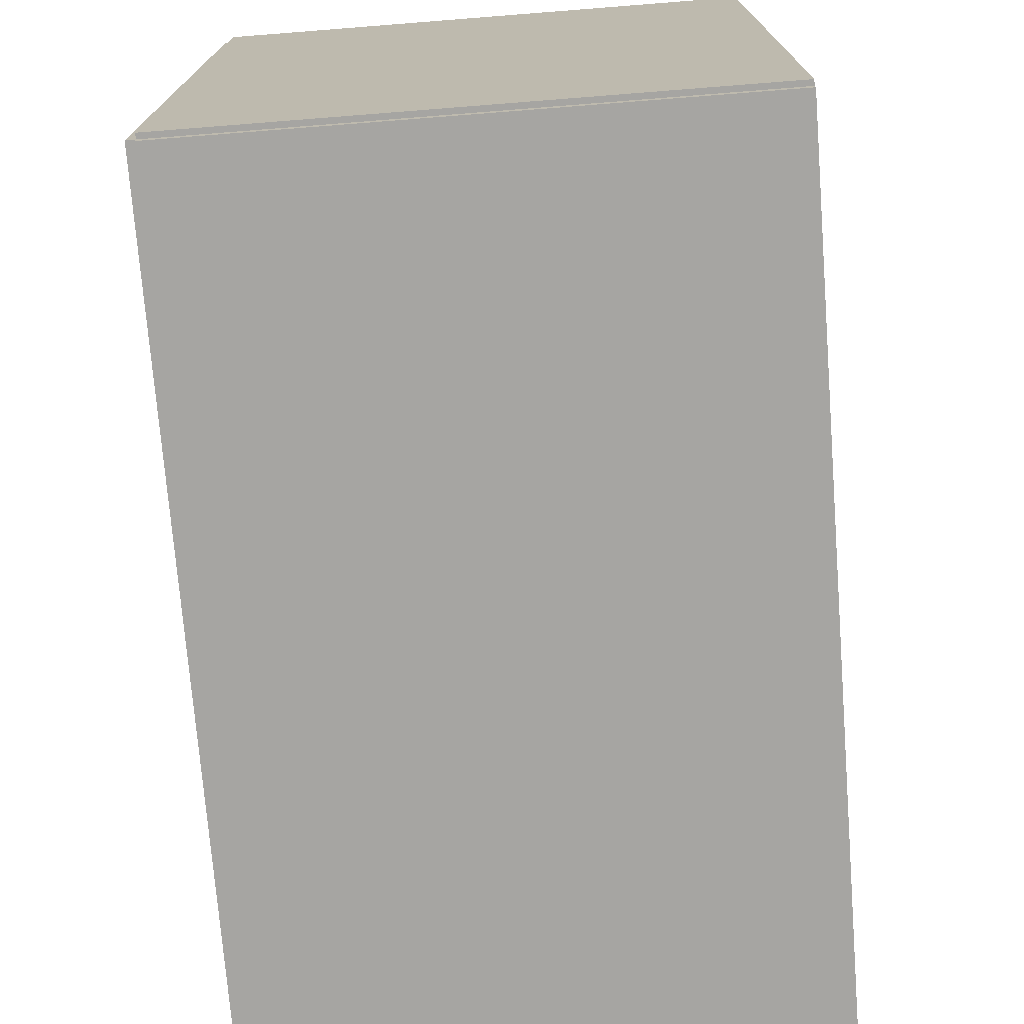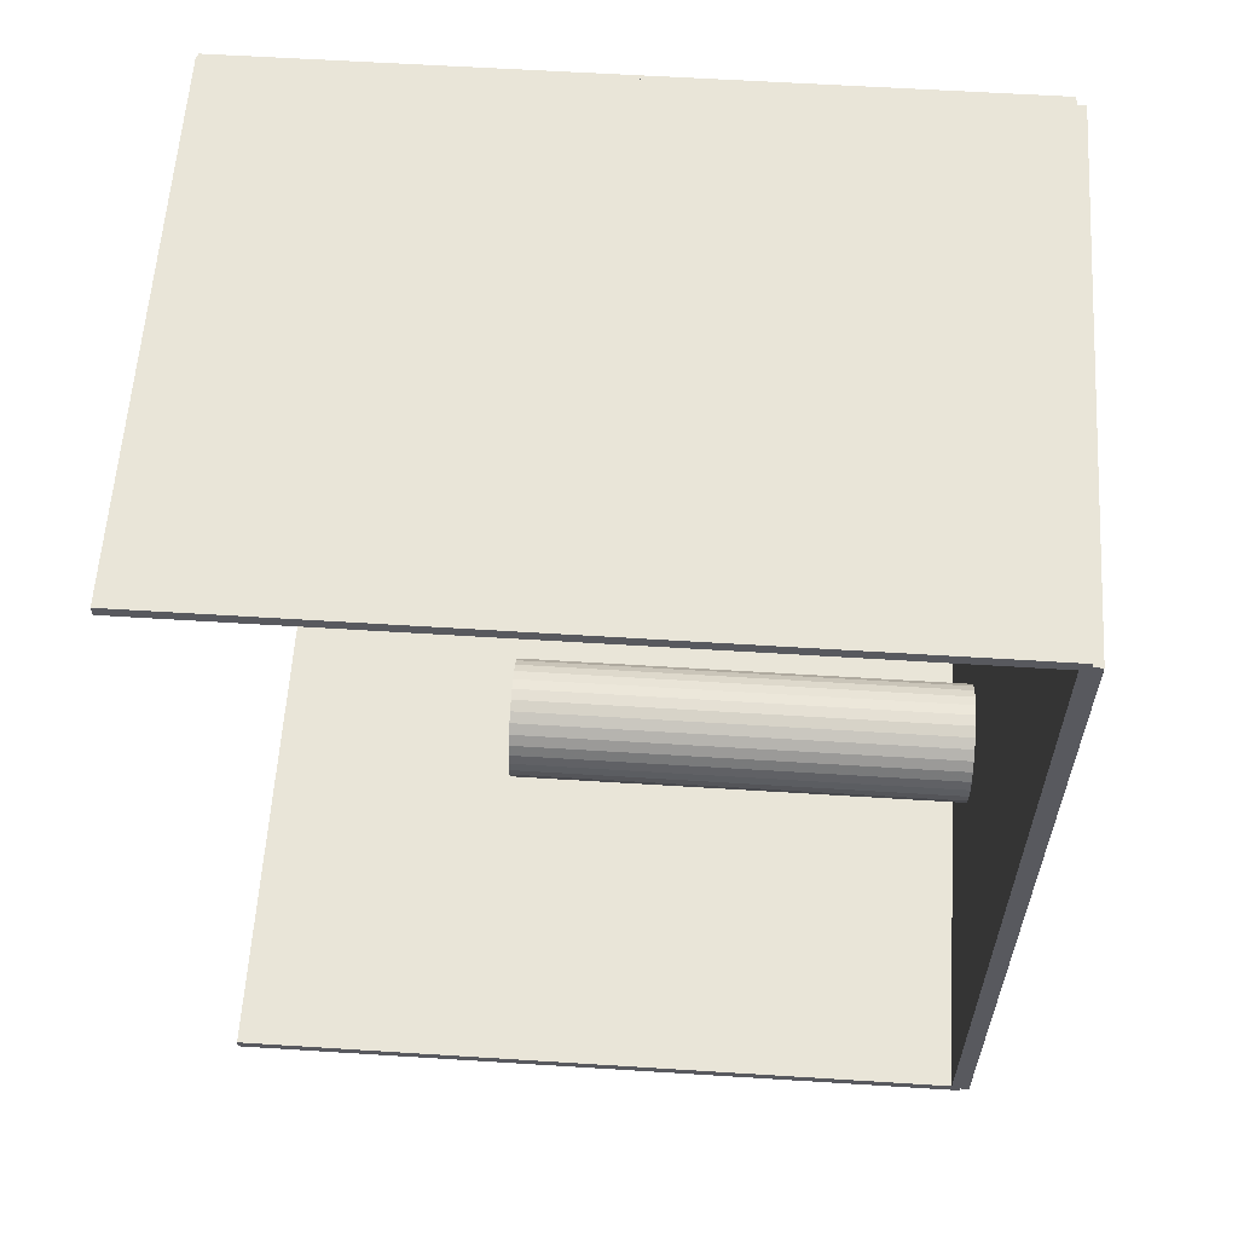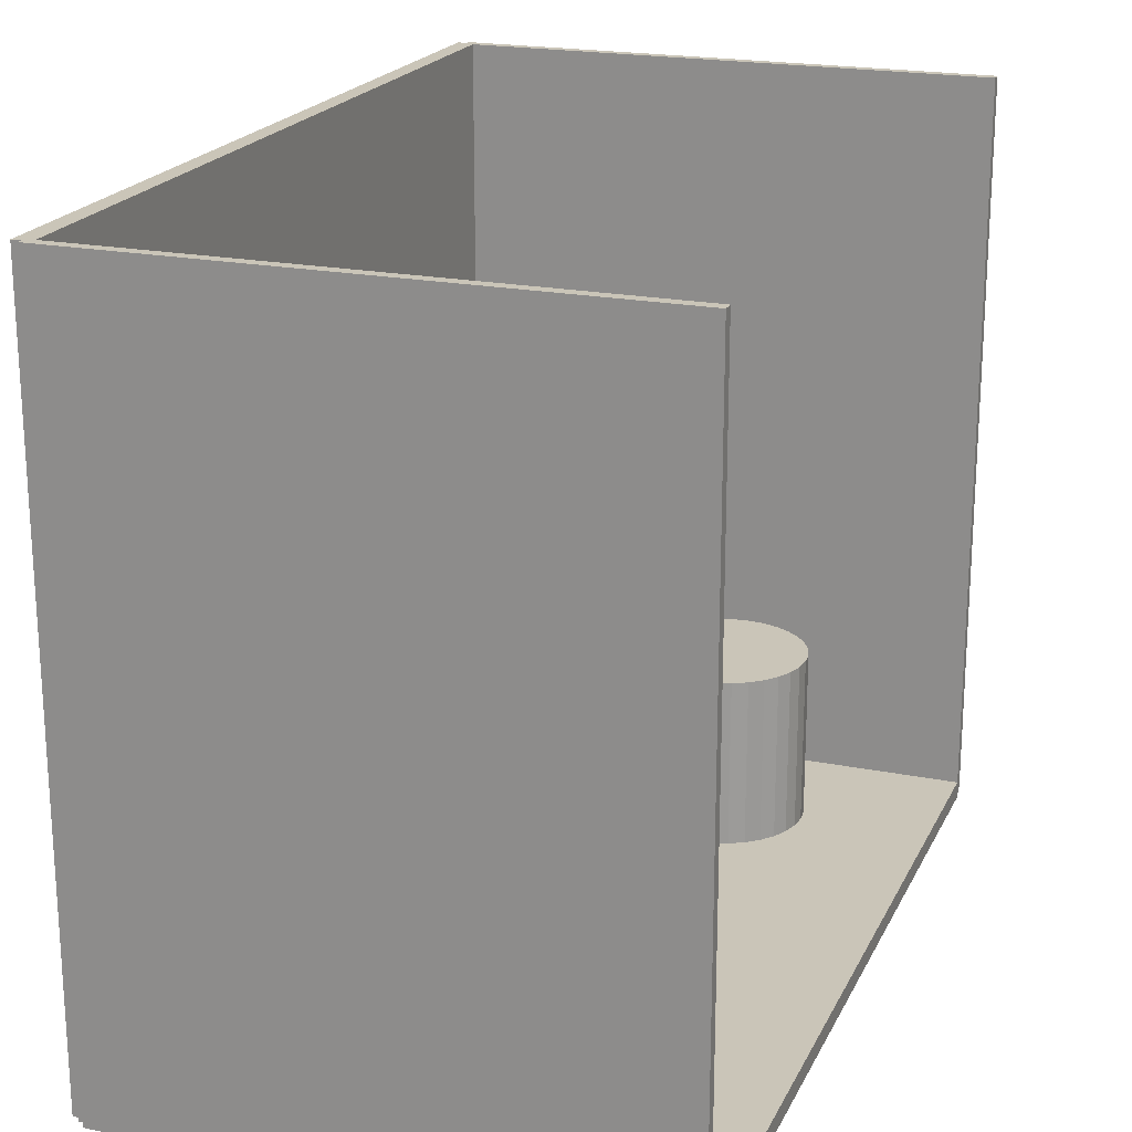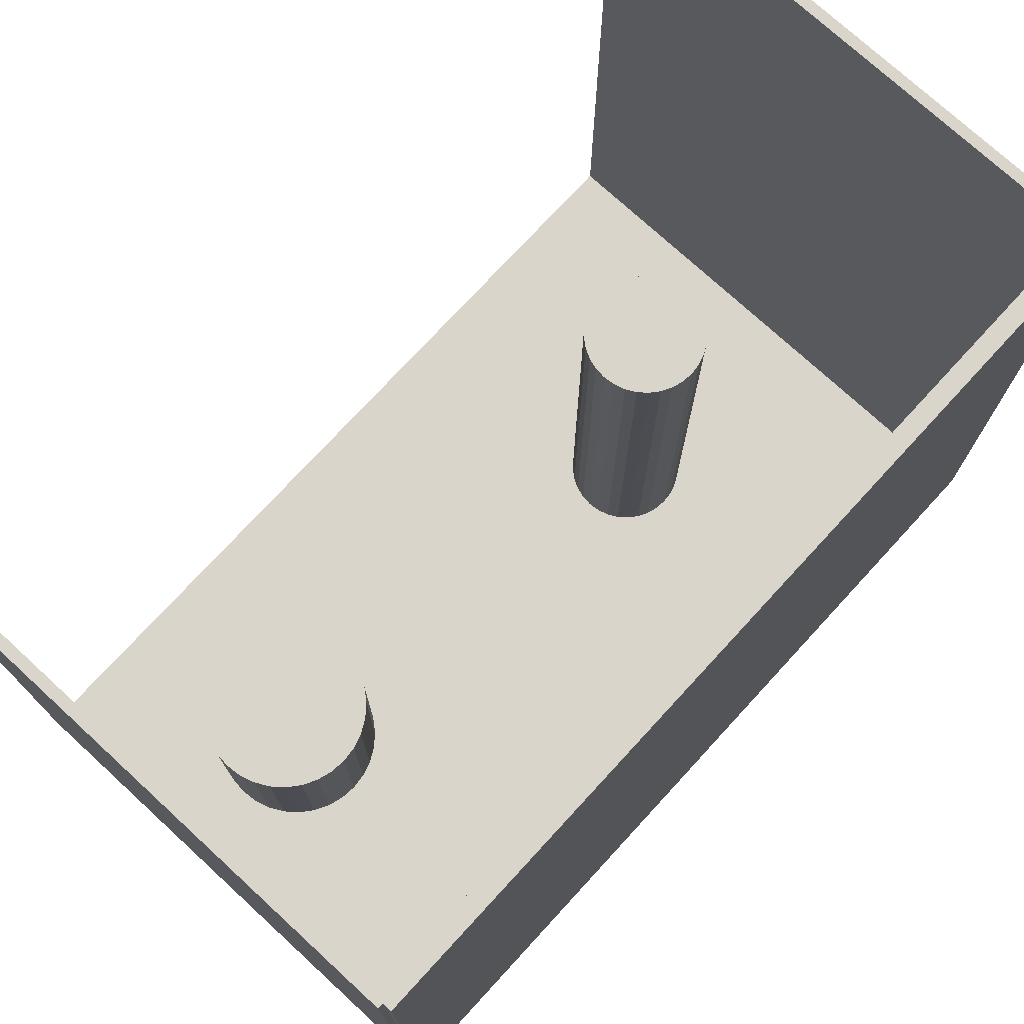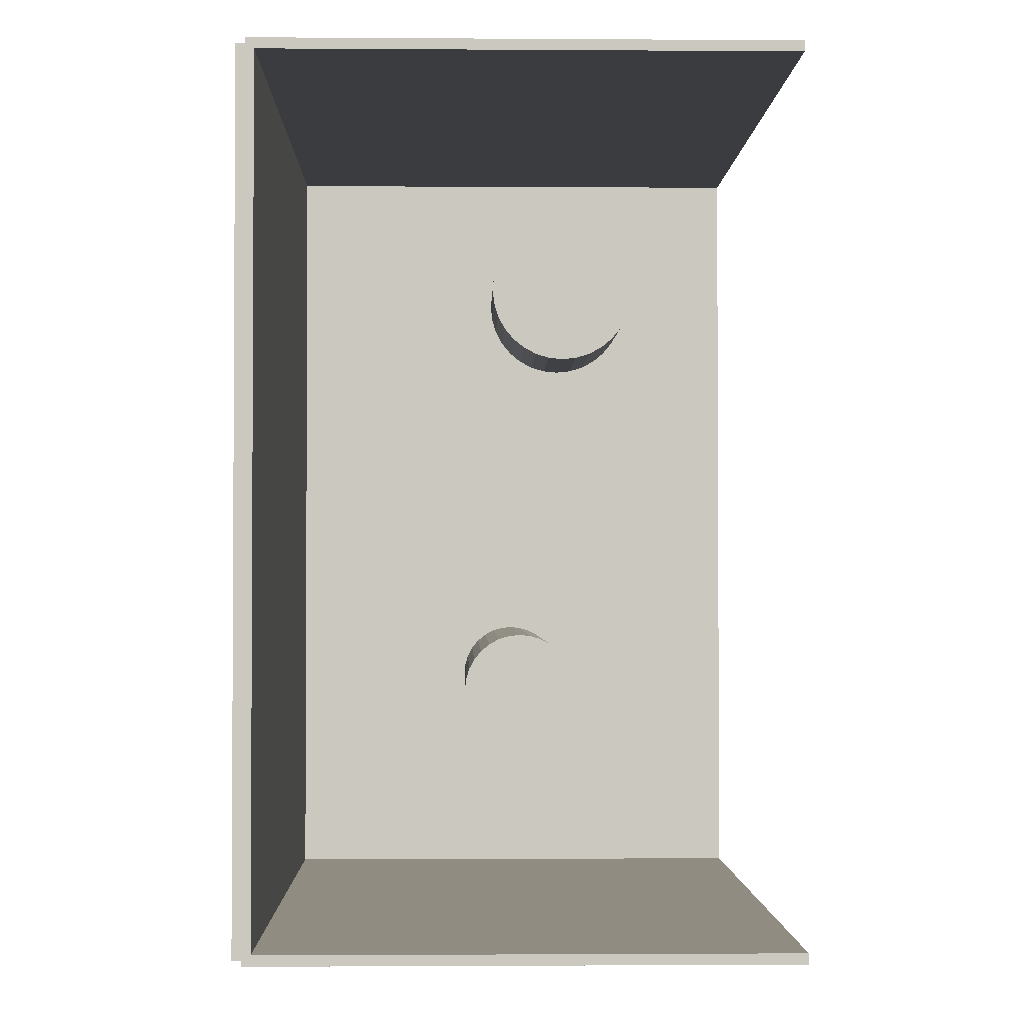
<metadata>
{"format":"obj","ext":"obj","renderer":"f3d","projection":"perspective","resolution":1024,"background":"white","views":[{"elev":-73.6,"azim":4.5,"up":"+Z"},{"elev":59.7,"azim":93.7,"up":"+Y"},{"elev":20.5,"azim":19.9,"up":"+Z"},{"elev":74.7,"azim":-137.4,"up":"+Z"},{"elev":-1.9,"azim":-1.3,"up":"+Y"}]}
</metadata>
<code>
v -0.1025 -0.1666 -0.003429
v -0.1025 -0.1666 0.003429
v -0.1025 0.1666 -0.003429
v -0.1025 0.1666 0.003429
v 0.1025 -0.1666 -0.003429
v 0.1025 -0.1666 0.003429
v 0.1025 0.1666 -0.003429
v 0.1025 0.1666 0.003429
v -0.0991 -0.1666 0
v -0.106 -0.1666 0
v -0.0991 0.1666 0
v -0.106 0.1666 0
v -0.0991 -0.1666 0.2812
v -0.106 -0.1666 0.2812
v -0.0991 0.1666 0.2812
v -0.106 0.1666 0.2812
v -0.1025 0.1645 0.2812
v -0.1025 0.1686 0.2812
v -0.1025 0.1645 0
v -0.1025 0.1686 0
v 0.1025 0.1645 0.2812
v 0.1025 0.1686 0.2812
v 0.1025 0.1645 0
v 0.1025 0.1686 0
v -0.1025 -0.1645 0
v -0.1025 -0.1686 0
v -0.1025 -0.1645 0.2812
v -0.1025 -0.1686 0.2812
v 0.1025 -0.1645 0
v 0.1025 -0.1686 0
v 0.1025 -0.1645 0.2812
v 0.1025 -0.1686 0.2812
v 0.02302 0.1047 0.006859
v 0.0551 0.1047 0.006859
v 0.0551 0.1047 0.07155
v 0.02302 0.1047 0.07155
v 0.05449 0.111 0.006859
v 0.05449 0.111 0.07155
v 0.05266 0.117 0.006859
v 0.05266 0.117 0.07155
v 0.0497 0.1225 0.006859
v 0.0497 0.1225 0.07155
v 0.04571 0.1274 0.006859
v 0.04571 0.1274 0.07155
v 0.04085 0.1314 0.006859
v 0.04085 0.1314 0.07155
v 0.0353 0.1343 0.006859
v 0.0353 0.1343 0.07155
v 0.02928 0.1362 0.006859
v 0.02928 0.1362 0.07155
v 0.02302 0.1368 0.006859
v 0.02302 0.1368 0.07155
v 0.01676 0.1362 0.006859
v 0.01676 0.1362 0.07155
v 0.01074 0.1343 0.006859
v 0.01074 0.1343 0.07155
v 0.005198 0.1314 0.006859
v 0.005198 0.1314 0.07155
v 0.0003364 0.1274 0.006859
v 0.0003364 0.1274 0.07155
v -0.003653 0.1225 0.006859
v -0.003653 0.1225 0.07155
v -0.006618 0.117 0.006859
v -0.006618 0.117 0.07155
v -0.008444 0.111 0.006859
v -0.008444 0.111 0.07155
v -0.00906 0.1047 0.006859
v -0.00906 0.1047 0.07155
v -0.008444 0.09844 0.006859
v -0.008444 0.09844 0.07155
v -0.006618 0.09242 0.006859
v -0.006618 0.09242 0.07155
v -0.003653 0.08688 0.006859
v -0.003653 0.08688 0.07155
v 0.0003364 0.08201 0.006859
v 0.0003364 0.08201 0.07155
v 0.005198 0.07802 0.006859
v 0.005198 0.07802 0.07155
v 0.01074 0.07506 0.006859
v 0.01074 0.07506 0.07155
v 0.01676 0.07323 0.006859
v 0.01676 0.07323 0.07155
v 0.02302 0.07262 0.006859
v 0.02302 0.07262 0.07155
v 0.02928 0.07323 0.006859
v 0.02928 0.07323 0.07155
v 0.0353 0.07506 0.006859
v 0.0353 0.07506 0.07155
v 0.04085 0.07802 0.006859
v 0.04085 0.07802 0.07155
v 0.04571 0.08201 0.006859
v 0.04571 0.08201 0.07155
v 0.0497 0.08688 0.006859
v 0.0497 0.08688 0.07155
v 0.05266 0.09242 0.006859
v 0.05266 0.09242 0.07155
v 0.05449 0.09844 0.006859
v 0.05449 0.09844 0.07155
v 0.0005986 -0.07412 0.006859
v 0.02302 -0.07412 0.006859
v 0.02302 -0.07412 0.0927
v 0.0005986 -0.07412 0.0927
v 0.02259 -0.06974 0.006859
v 0.02259 -0.06974 0.0927
v 0.02131 -0.06554 0.006859
v 0.02131 -0.06554 0.0927
v 0.01924 -0.06166 0.006859
v 0.01924 -0.06166 0.0927
v 0.01645 -0.05826 0.006859
v 0.01645 -0.05826 0.0927
v 0.01305 -0.05547 0.006859
v 0.01305 -0.05547 0.0927
v 0.009178 -0.0534 0.006859
v 0.009178 -0.0534 0.0927
v 0.004972 -0.05213 0.006859
v 0.004972 -0.05213 0.0927
v 0.0005986 -0.0517 0.006859
v 0.0005986 -0.0517 0.0927
v -0.003775 -0.05213 0.006859
v -0.003775 -0.05213 0.0927
v -0.007981 -0.0534 0.006859
v -0.007981 -0.0534 0.0927
v -0.01186 -0.05547 0.006859
v -0.01186 -0.05547 0.0927
v -0.01525 -0.05826 0.006859
v -0.01525 -0.05826 0.0927
v -0.01804 -0.06166 0.006859
v -0.01804 -0.06166 0.0927
v -0.02011 -0.06554 0.006859
v -0.02011 -0.06554 0.0927
v -0.02139 -0.06974 0.006859
v -0.02139 -0.06974 0.0927
v -0.02182 -0.07412 0.006859
v -0.02182 -0.07412 0.0927
v -0.02139 -0.07849 0.006859
v -0.02139 -0.07849 0.0927
v -0.02011 -0.08269 0.006859
v -0.02011 -0.08269 0.0927
v -0.01804 -0.08657 0.006859
v -0.01804 -0.08657 0.0927
v -0.01525 -0.08997 0.006859
v -0.01525 -0.08997 0.0927
v -0.01186 -0.09276 0.006859
v -0.01186 -0.09276 0.0927
v -0.007981 -0.09483 0.006859
v -0.007981 -0.09483 0.0927
v -0.003775 -0.0961 0.006859
v -0.003775 -0.0961 0.0927
v 0.0005986 -0.09653 0.006859
v 0.0005986 -0.09653 0.0927
v 0.004972 -0.0961 0.006859
v 0.004972 -0.0961 0.0927
v 0.009178 -0.09483 0.006859
v 0.009178 -0.09483 0.0927
v 0.01305 -0.09276 0.006859
v 0.01305 -0.09276 0.0927
v 0.01645 -0.08997 0.006859
v 0.01645 -0.08997 0.0927
v 0.01924 -0.08657 0.006859
v 0.01924 -0.08657 0.0927
v 0.02131 -0.08269 0.006859
v 0.02131 -0.08269 0.0927
v 0.02259 -0.07849 0.006859
v 0.02259 -0.07849 0.0927
v 0.0005986 -0.07412 0.0927
v 0.02302 -0.07412 0.0927
v 0.02302 -0.07412 0.1785
v 0.0005986 -0.07412 0.1785
v 0.02259 -0.06974 0.0927
v 0.02259 -0.06974 0.1785
v 0.02131 -0.06554 0.0927
v 0.02131 -0.06554 0.1785
v 0.01924 -0.06166 0.0927
v 0.01924 -0.06166 0.1785
v 0.01645 -0.05826 0.0927
v 0.01645 -0.05826 0.1785
v 0.01305 -0.05547 0.0927
v 0.01305 -0.05547 0.1785
v 0.009178 -0.0534 0.0927
v 0.009178 -0.0534 0.1785
v 0.004972 -0.05213 0.0927
v 0.004972 -0.05213 0.1785
v 0.0005986 -0.0517 0.0927
v 0.0005986 -0.0517 0.1785
v -0.003775 -0.05213 0.0927
v -0.003775 -0.05213 0.1785
v -0.007981 -0.0534 0.0927
v -0.007981 -0.0534 0.1785
v -0.01186 -0.05547 0.0927
v -0.01186 -0.05547 0.1785
v -0.01525 -0.05826 0.0927
v -0.01525 -0.05826 0.1785
v -0.01804 -0.06166 0.0927
v -0.01804 -0.06166 0.1785
v -0.02011 -0.06554 0.0927
v -0.02011 -0.06554 0.1785
v -0.02139 -0.06974 0.0927
v -0.02139 -0.06974 0.1785
v -0.02182 -0.07412 0.0927
v -0.02182 -0.07412 0.1785
v -0.02139 -0.07849 0.0927
v -0.02139 -0.07849 0.1785
v -0.02011 -0.08269 0.0927
v -0.02011 -0.08269 0.1785
v -0.01804 -0.08657 0.0927
v -0.01804 -0.08657 0.1785
v -0.01525 -0.08997 0.0927
v -0.01525 -0.08997 0.1785
v -0.01186 -0.09276 0.0927
v -0.01186 -0.09276 0.1785
v -0.007981 -0.09483 0.0927
v -0.007981 -0.09483 0.1785
v -0.003775 -0.0961 0.0927
v -0.003775 -0.0961 0.1785
v 0.0005986 -0.09653 0.0927
v 0.0005986 -0.09653 0.1785
v 0.004972 -0.0961 0.0927
v 0.004972 -0.0961 0.1785
v 0.009178 -0.09483 0.0927
v 0.009178 -0.09483 0.1785
v 0.01305 -0.09276 0.0927
v 0.01305 -0.09276 0.1785
v 0.01645 -0.08997 0.0927
v 0.01645 -0.08997 0.1785
v 0.01924 -0.08657 0.0927
v 0.01924 -0.08657 0.1785
v 0.02131 -0.08269 0.0927
v 0.02131 -0.08269 0.1785
v 0.02259 -0.07849 0.0927
v 0.02259 -0.07849 0.1785
f 2 4 1
f 5 2 1
f 1 4 3
f 3 5 1
f 2 8 4
f 6 2 5
f 6 8 2
f 4 8 3
f 7 5 3
f 3 8 7
f 7 6 5
f 8 6 7
f 10 12 9
f 13 10 9
f 9 12 11
f 11 13 9
f 10 16 12
f 14 10 13
f 14 16 10
f 12 16 11
f 15 13 11
f 11 16 15
f 15 14 13
f 16 14 15
f 18 20 17
f 21 18 17
f 17 20 19
f 19 21 17
f 18 24 20
f 22 18 21
f 22 24 18
f 20 24 19
f 23 21 19
f 19 24 23
f 23 22 21
f 24 22 23
f 26 28 25
f 29 26 25
f 25 28 27
f 27 29 25
f 26 32 28
f 30 26 29
f 30 32 26
f 28 32 27
f 31 29 27
f 27 32 31
f 31 30 29
f 32 30 31
f 34 33 37
f 34 37 35
f 35 37 38
f 35 38 36
f 37 33 39
f 37 39 38
f 38 39 40
f 38 40 36
f 39 33 41
f 39 41 40
f 40 41 42
f 40 42 36
f 41 33 43
f 41 43 42
f 42 43 44
f 42 44 36
f 43 33 45
f 43 45 44
f 44 45 46
f 44 46 36
f 45 33 47
f 45 47 46
f 46 47 48
f 46 48 36
f 47 33 49
f 47 49 48
f 48 49 50
f 48 50 36
f 49 33 51
f 49 51 50
f 50 51 52
f 50 52 36
f 51 33 53
f 51 53 52
f 52 53 54
f 52 54 36
f 53 33 55
f 53 55 54
f 54 55 56
f 54 56 36
f 55 33 57
f 55 57 56
f 56 57 58
f 56 58 36
f 57 33 59
f 57 59 58
f 58 59 60
f 58 60 36
f 59 33 61
f 59 61 60
f 60 61 62
f 60 62 36
f 61 33 63
f 61 63 62
f 62 63 64
f 62 64 36
f 63 33 65
f 63 65 64
f 64 65 66
f 64 66 36
f 65 33 67
f 65 67 66
f 66 67 68
f 66 68 36
f 67 33 69
f 67 69 68
f 68 69 70
f 68 70 36
f 69 33 71
f 69 71 70
f 70 71 72
f 70 72 36
f 71 33 73
f 71 73 72
f 72 73 74
f 72 74 36
f 73 33 75
f 73 75 74
f 74 75 76
f 74 76 36
f 75 33 77
f 75 77 76
f 76 77 78
f 76 78 36
f 77 33 79
f 77 79 78
f 78 79 80
f 78 80 36
f 79 33 81
f 79 81 80
f 80 81 82
f 80 82 36
f 81 33 83
f 81 83 82
f 82 83 84
f 82 84 36
f 83 33 85
f 83 85 84
f 84 85 86
f 84 86 36
f 85 33 87
f 85 87 86
f 86 87 88
f 86 88 36
f 87 33 89
f 87 89 88
f 88 89 90
f 88 90 36
f 89 33 91
f 89 91 90
f 90 91 92
f 90 92 36
f 91 33 93
f 91 93 92
f 92 93 94
f 92 94 36
f 93 33 95
f 93 95 94
f 94 95 96
f 94 96 36
f 95 33 97
f 95 97 96
f 96 97 98
f 96 98 36
f 97 33 34
f 97 34 98
f 98 34 35
f 98 35 36
f 100 99 103
f 100 103 101
f 101 103 104
f 101 104 102
f 103 99 105
f 103 105 104
f 104 105 106
f 104 106 102
f 105 99 107
f 105 107 106
f 106 107 108
f 106 108 102
f 107 99 109
f 107 109 108
f 108 109 110
f 108 110 102
f 109 99 111
f 109 111 110
f 110 111 112
f 110 112 102
f 111 99 113
f 111 113 112
f 112 113 114
f 112 114 102
f 113 99 115
f 113 115 114
f 114 115 116
f 114 116 102
f 115 99 117
f 115 117 116
f 116 117 118
f 116 118 102
f 117 99 119
f 117 119 118
f 118 119 120
f 118 120 102
f 119 99 121
f 119 121 120
f 120 121 122
f 120 122 102
f 121 99 123
f 121 123 122
f 122 123 124
f 122 124 102
f 123 99 125
f 123 125 124
f 124 125 126
f 124 126 102
f 125 99 127
f 125 127 126
f 126 127 128
f 126 128 102
f 127 99 129
f 127 129 128
f 128 129 130
f 128 130 102
f 129 99 131
f 129 131 130
f 130 131 132
f 130 132 102
f 131 99 133
f 131 133 132
f 132 133 134
f 132 134 102
f 133 99 135
f 133 135 134
f 134 135 136
f 134 136 102
f 135 99 137
f 135 137 136
f 136 137 138
f 136 138 102
f 137 99 139
f 137 139 138
f 138 139 140
f 138 140 102
f 139 99 141
f 139 141 140
f 140 141 142
f 140 142 102
f 141 99 143
f 141 143 142
f 142 143 144
f 142 144 102
f 143 99 145
f 143 145 144
f 144 145 146
f 144 146 102
f 145 99 147
f 145 147 146
f 146 147 148
f 146 148 102
f 147 99 149
f 147 149 148
f 148 149 150
f 148 150 102
f 149 99 151
f 149 151 150
f 150 151 152
f 150 152 102
f 151 99 153
f 151 153 152
f 152 153 154
f 152 154 102
f 153 99 155
f 153 155 154
f 154 155 156
f 154 156 102
f 155 99 157
f 155 157 156
f 156 157 158
f 156 158 102
f 157 99 159
f 157 159 158
f 158 159 160
f 158 160 102
f 159 99 161
f 159 161 160
f 160 161 162
f 160 162 102
f 161 99 163
f 161 163 162
f 162 163 164
f 162 164 102
f 163 99 100
f 163 100 164
f 164 100 101
f 164 101 102
f 166 165 169
f 166 169 167
f 167 169 170
f 167 170 168
f 169 165 171
f 169 171 170
f 170 171 172
f 170 172 168
f 171 165 173
f 171 173 172
f 172 173 174
f 172 174 168
f 173 165 175
f 173 175 174
f 174 175 176
f 174 176 168
f 175 165 177
f 175 177 176
f 176 177 178
f 176 178 168
f 177 165 179
f 177 179 178
f 178 179 180
f 178 180 168
f 179 165 181
f 179 181 180
f 180 181 182
f 180 182 168
f 181 165 183
f 181 183 182
f 182 183 184
f 182 184 168
f 183 165 185
f 183 185 184
f 184 185 186
f 184 186 168
f 185 165 187
f 185 187 186
f 186 187 188
f 186 188 168
f 187 165 189
f 187 189 188
f 188 189 190
f 188 190 168
f 189 165 191
f 189 191 190
f 190 191 192
f 190 192 168
f 191 165 193
f 191 193 192
f 192 193 194
f 192 194 168
f 193 165 195
f 193 195 194
f 194 195 196
f 194 196 168
f 195 165 197
f 195 197 196
f 196 197 198
f 196 198 168
f 197 165 199
f 197 199 198
f 198 199 200
f 198 200 168
f 199 165 201
f 199 201 200
f 200 201 202
f 200 202 168
f 201 165 203
f 201 203 202
f 202 203 204
f 202 204 168
f 203 165 205
f 203 205 204
f 204 205 206
f 204 206 168
f 205 165 207
f 205 207 206
f 206 207 208
f 206 208 168
f 207 165 209
f 207 209 208
f 208 209 210
f 208 210 168
f 209 165 211
f 209 211 210
f 210 211 212
f 210 212 168
f 211 165 213
f 211 213 212
f 212 213 214
f 212 214 168
f 213 165 215
f 213 215 214
f 214 215 216
f 214 216 168
f 215 165 217
f 215 217 216
f 216 217 218
f 216 218 168
f 217 165 219
f 217 219 218
f 218 219 220
f 218 220 168
f 219 165 221
f 219 221 220
f 220 221 222
f 220 222 168
f 221 165 223
f 221 223 222
f 222 223 224
f 222 224 168
f 223 165 225
f 223 225 224
f 224 225 226
f 224 226 168
f 225 165 227
f 225 227 226
f 226 227 228
f 226 228 168
f 227 165 229
f 227 229 228
f 228 229 230
f 228 230 168
f 229 165 166
f 229 166 230
f 230 166 167
f 230 167 168

</code>
